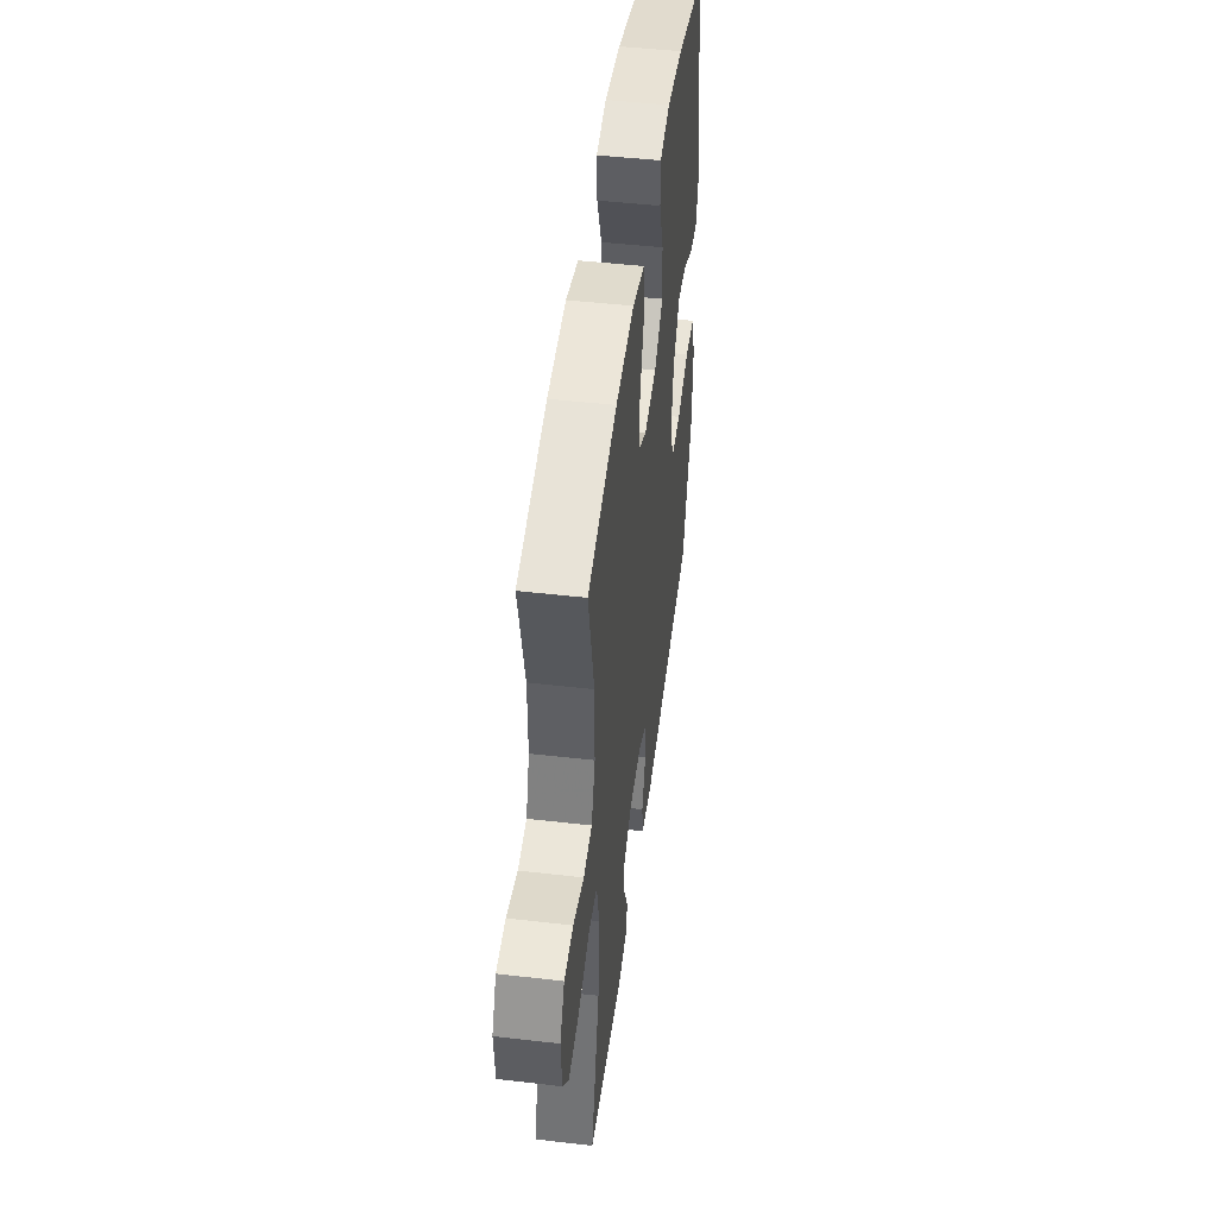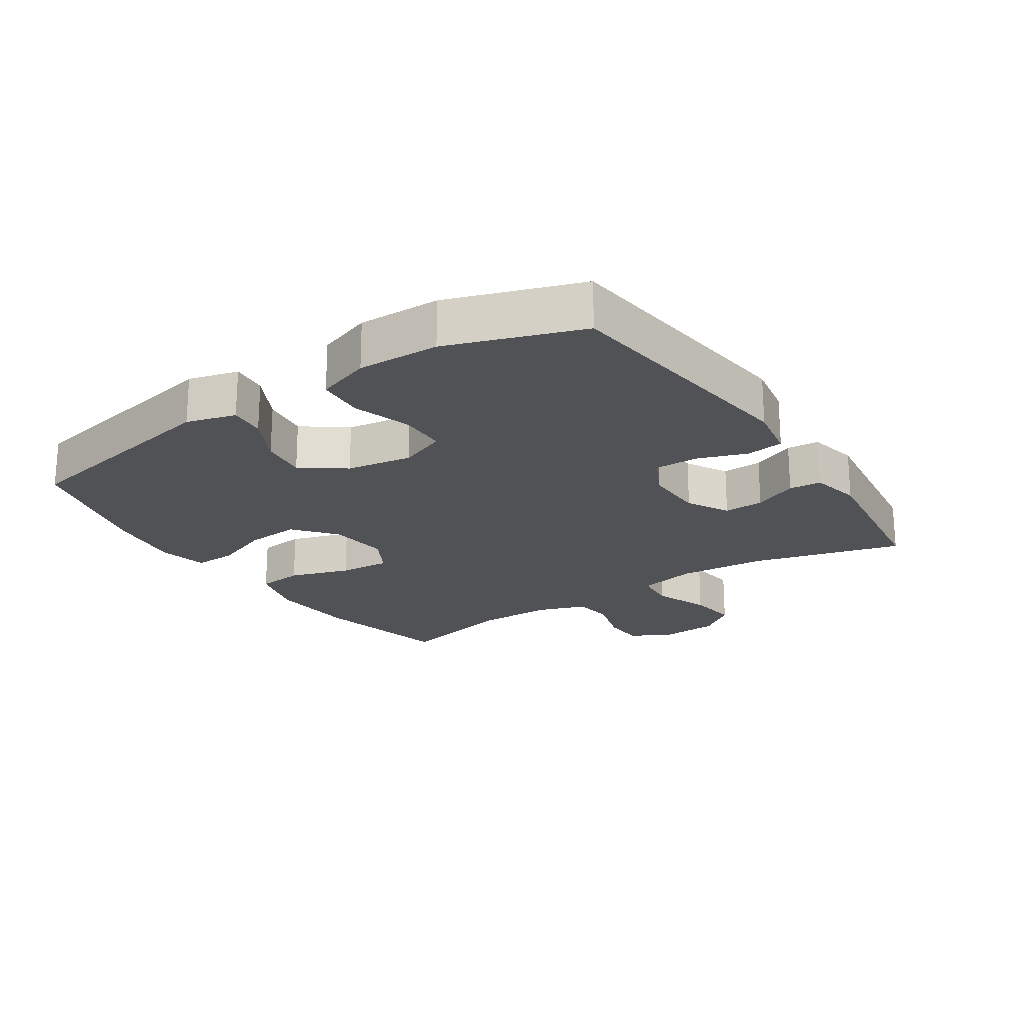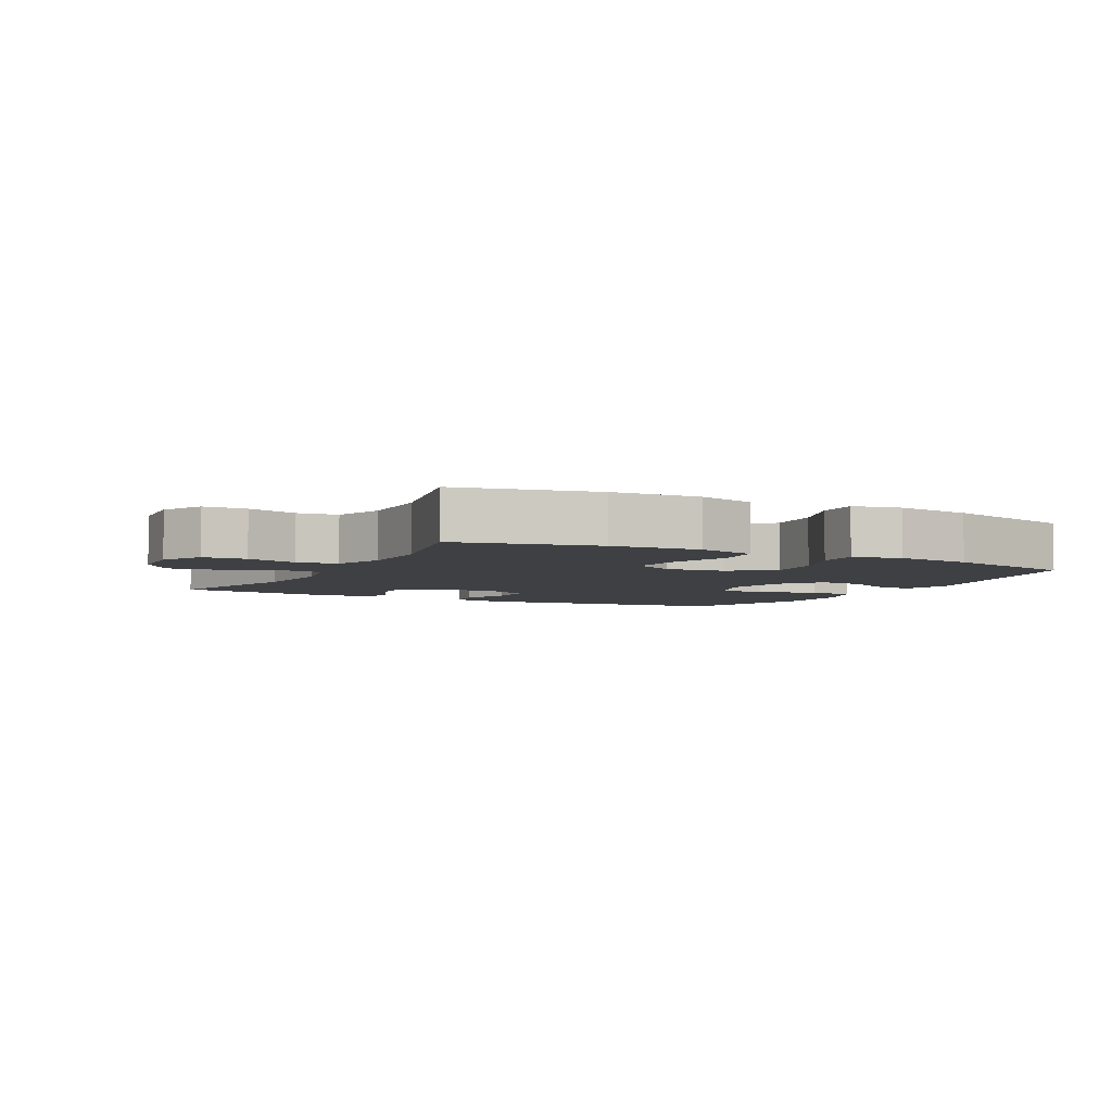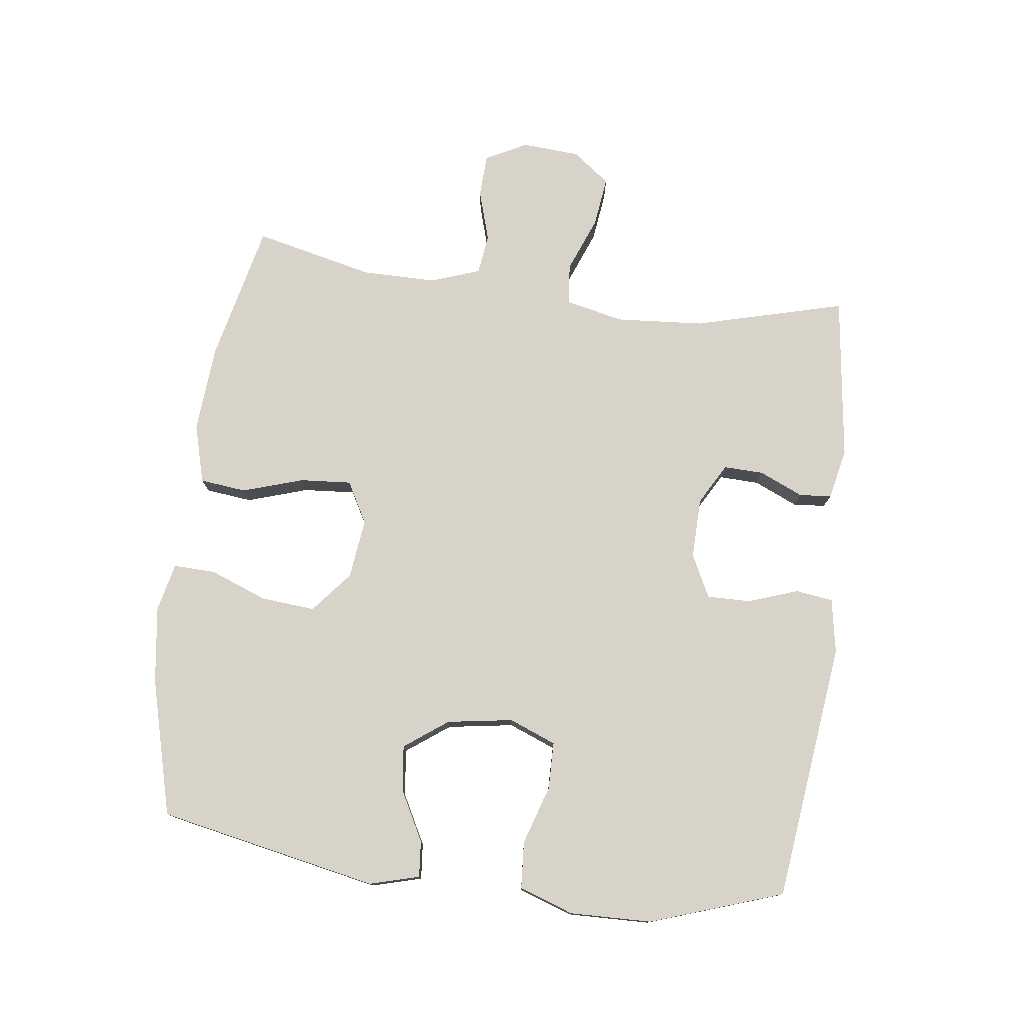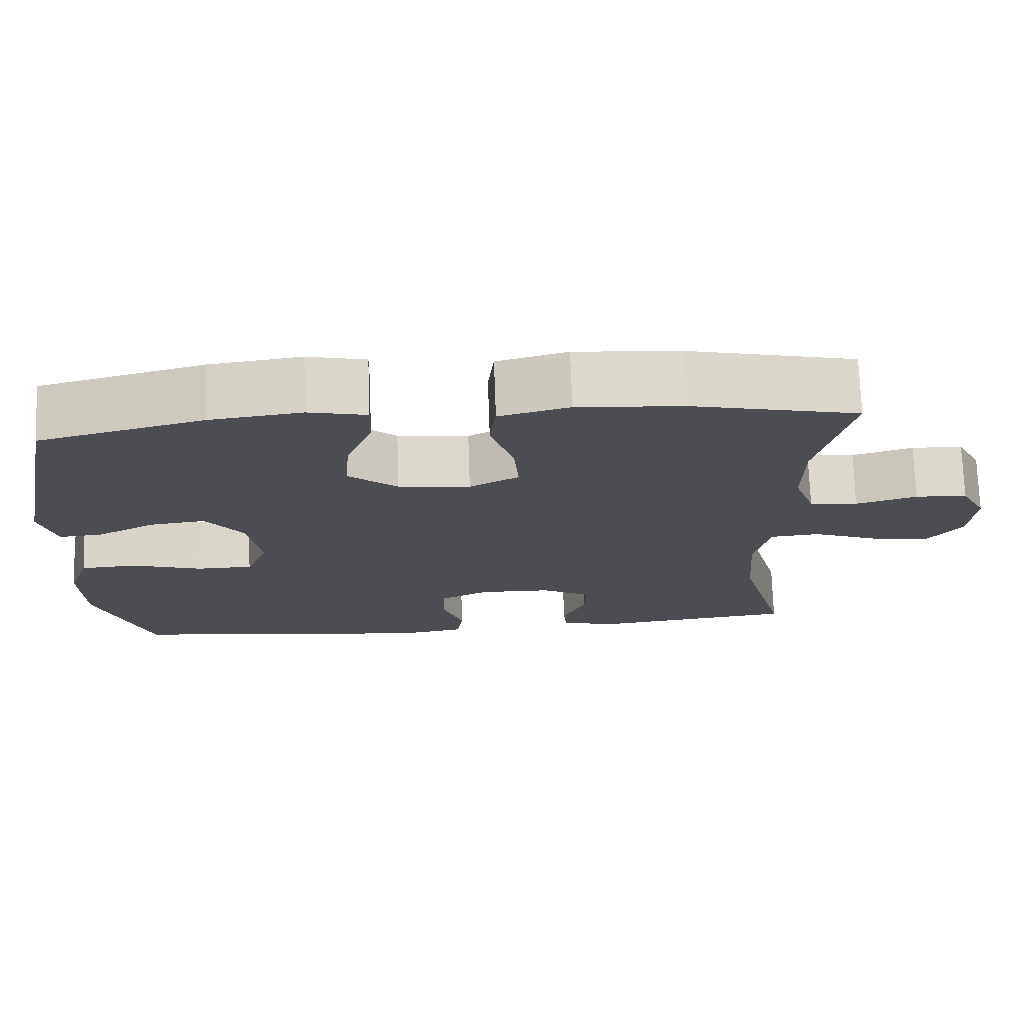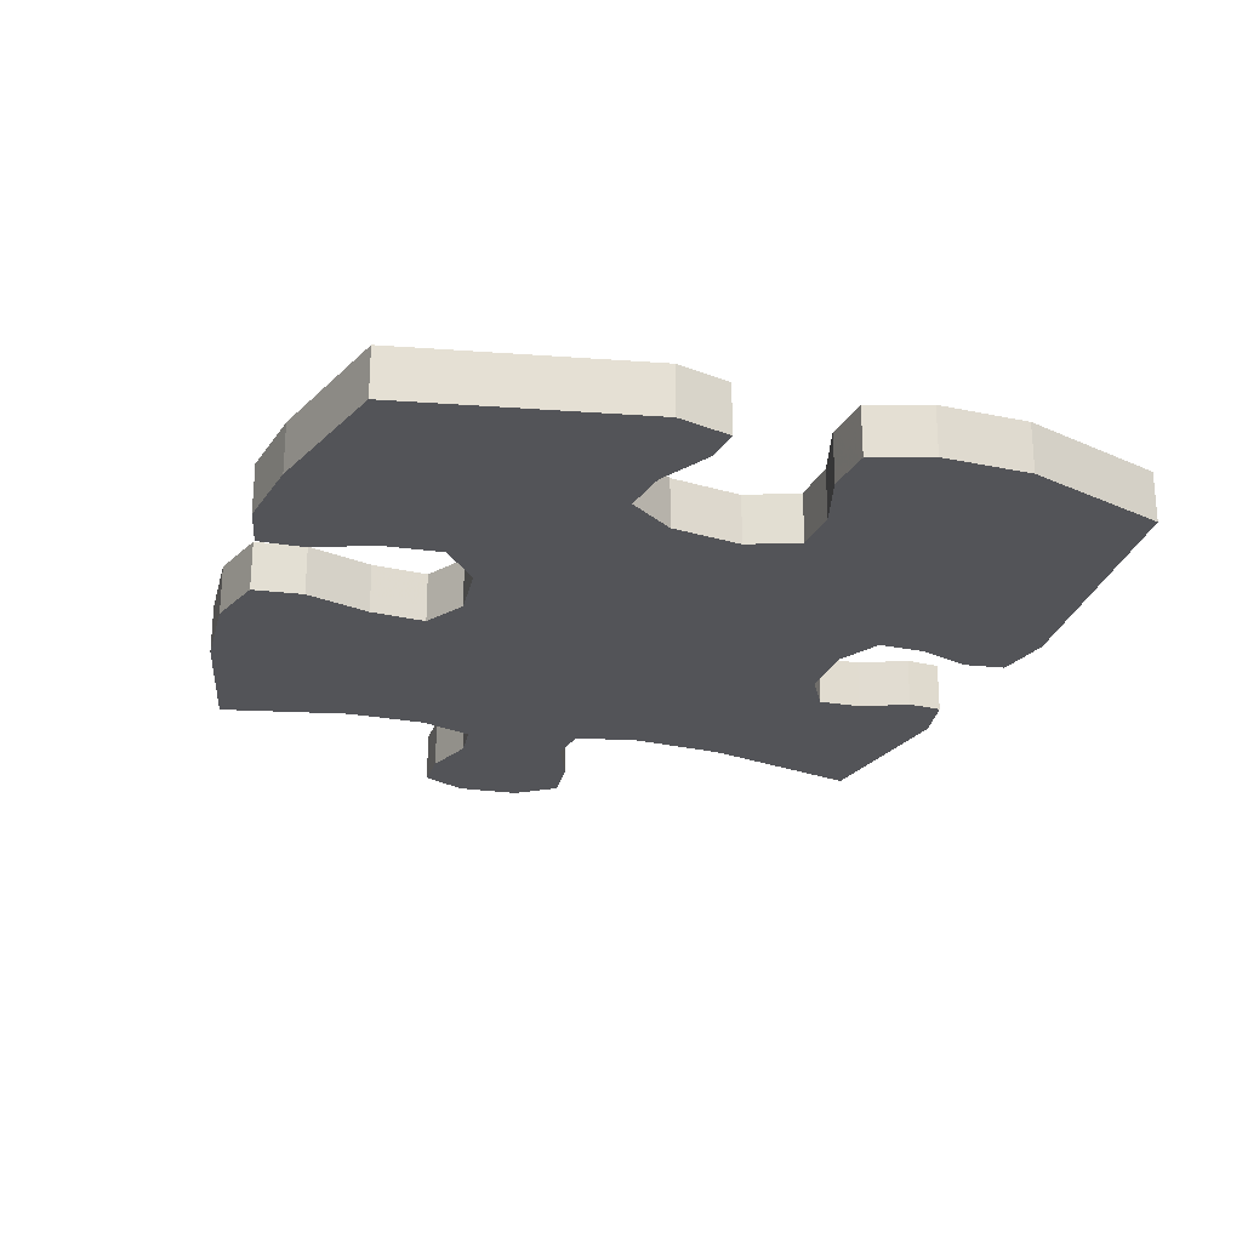
<metadata>
{"format":"obj","ext":"obj","renderer":"f3d","projection":"perspective","resolution":1024,"background":"white","views":[{"elev":48.1,"azim":-82.6,"up":"+Z"},{"elev":-21.2,"azim":123.5,"up":"+Y"},{"elev":-4.8,"azim":-27.8,"up":"+Y"},{"elev":77.0,"azim":97.3,"up":"+Y"},{"elev":73.5,"azim":178.0,"up":"+Z"},{"elev":-23.6,"azim":71.7,"up":"+Y"}]}
</metadata>
<code>
v 0.5 0.07 0.5
v 0.568 0.07 0.159
v 0.547 0.07 0.082
v 0.491 0.07 0.087
v 0.415 0.07 0.127
v 0.343 0.07 0.136
v 0.294 0.07 0.069
v 0.278 0.07 -0.033
v 0.307 0.07 -0.106
v 0.38 0.07 -0.107
v 0.471 0.07 -0.078
v 0.544 0.07 -0.083
v 0.573 0.07 -0.167
v 0.57 0.07 -0.294
v 0.5 0.07 -0.5
v 0.098 0.07 -0.549
v 0.013 0.07 -0.534
v 0.005 0.07 -0.476
v 0.032 0.07 -0.399
v 0.033 0.07 -0.331
v -0.033 0.07 -0.298
v -0.127 0.07 -0.3
v -0.191 0.07 -0.336
v -0.189 0.07 -0.398
v -0.159 0.07 -0.466
v -0.163 0.07 -0.516
v -0.241 0.07 -0.533
v -0.5 0.07 -0.5
v -0.438 0.07 -0.266
v -0.428 0.07 -0.13
v -0.448 0.07 -0.039
v -0.512 0.07 -0.033
v -0.598 0.07 -0.067
v -0.676 0.07 -0.077
v -0.72 0.07 -0.019
v -0.726 0.07 0.071
v -0.693 0.07 0.135
v -0.626 0.07 0.138
v -0.547 0.07 0.114
v -0.484 0.07 0.122
v -0.457 0.07 0.199
v -0.457 0.07 0.314
v -0.5 0.07 0.5
v -0.284 0.07 0.549
v -0.147 0.07 0.559
v -0.056 0.07 0.534
v -0.048 0.07 0.462
v -0.078 0.07 0.368
v -0.084 0.07 0.288
v -0.02 0.07 0.253
v 0.073 0.07 0.264
v 0.137 0.07 0.317
v 0.13 0.07 0.401
v 0.096 0.07 0.49
v 0.094 0.07 0.555
v 0.169 0.07 0.572
v 0.288 0.07 0.556
v 0.5 0 0.5
v 0.568 0 0.159
v 0.547 0 0.082
v 0.491 0 0.087
v 0.415 0 0.127
v 0.343 0 0.136
v 0.294 0 0.069
v 0.278 0 -0.033
v 0.307 0 -0.106
v 0.38 0 -0.107
v 0.471 0 -0.078
v 0.544 0 -0.083
v 0.573 0 -0.167
v 0.57 0 -0.294
v 0.5 0 -0.5
v 0.098 0 -0.549
v 0.013 0 -0.534
v 0.005 0 -0.476
v 0.032 0 -0.399
v 0.033 0 -0.331
v -0.033 0 -0.298
v -0.127 0 -0.3
v -0.191 0 -0.336
v -0.189 0 -0.398
v -0.159 0 -0.466
v -0.163 0 -0.516
v -0.241 0 -0.533
v -0.5 0 -0.5
v -0.438 0 -0.266
v -0.428 0 -0.13
v -0.448 0 -0.039
v -0.512 0 -0.033
v -0.598 0 -0.067
v -0.676 0 -0.077
v -0.72 0 -0.019
v -0.726 0 0.071
v -0.693 0 0.135
v -0.626 0 0.138
v -0.547 0 0.114
v -0.484 0 0.122
v -0.457 0 0.199
v -0.457 0 0.314
v -0.5 0 0.5
v -0.284 0 0.549
v -0.147 0 0.559
v -0.056 0 0.534
v -0.048 0 0.462
v -0.078 0 0.368
v -0.084 0 0.288
v -0.02 0 0.253
v 0.073 0 0.264
v 0.137 0 0.317
v 0.13 0 0.401
v 0.096 0 0.49
v 0.094 0 0.555
v 0.169 0 0.572
v 0.288 0 0.556
f 53 54 55 56
f 52 53 56 57
f 45 46 47 48
f 45 48 49
f 42 43 44 45
f 41 42 45 49
f 40 41 49 50
f 36 37 38 39
f 36 39 40
f 35 36 40
f 32 33 34 35
f 32 35 40 50
f 26 27 28 29
f 24 25 26 29
f 23 24 29 30
f 22 23 30 31
f 16 17 18 19
f 16 19 20
f 15 16 20
f 14 15 20 21
f 10 11 12 13
f 9 10 13 14
f 2 3 4 5
f 2 5 6
f 52 57 1 2
f 51 52 2 6
f 31 32 50 51
f 21 22 31 51
f 21 51 6 7
f 9 14 21
f 8 9 21
f 7 8 21
f 113 112 111 110
f 114 113 110 109
f 105 104 103 102
f 106 105 102
f 102 101 100 99
f 106 102 99 98
f 107 106 98 97
f 96 95 94 93
f 97 96 93
f 97 93 92
f 92 91 90 89
f 107 97 92 89
f 86 85 84 83
f 86 83 82 81
f 87 86 81 80
f 88 87 80 79
f 76 75 74 73
f 77 76 73
f 77 73 72
f 78 77 72 71
f 70 69 68 67
f 71 70 67 66
f 62 61 60 59
f 63 62 59
f 59 58 114 109
f 63 59 109 108
f 108 107 89 88
f 108 88 79 78
f 64 63 108 78
f 78 71 66
f 78 66 65
f 78 65 64
f 1 58 59 2
f 2 59 60 3
f 3 60 61 4
f 4 61 62 5
f 5 62 63 6
f 6 63 64 7
f 7 64 65 8
f 8 65 66 9
f 9 66 67 10
f 10 67 68 11
f 11 68 69 12
f 12 69 70 13
f 13 70 71 14
f 14 71 72 15
f 15 72 73 16
f 16 73 74 17
f 17 74 75 18
f 18 75 76 19
f 19 76 77 20
f 20 77 78 21
f 21 78 79 22
f 22 79 80 23
f 23 80 81 24
f 24 81 82 25
f 25 82 83 26
f 26 83 84 27
f 27 84 85 28
f 28 85 86 29
f 29 86 87 30
f 30 87 88 31
f 31 88 89 32
f 32 89 90 33
f 33 90 91 34
f 34 91 92 35
f 35 92 93 36
f 36 93 94 37
f 37 94 95 38
f 38 95 96 39
f 39 96 97 40
f 40 97 98 41
f 41 98 99 42
f 42 99 100 43
f 43 100 101 44
f 44 101 102 45
f 45 102 103 46
f 46 103 104 47
f 47 104 105 48
f 48 105 106 49
f 49 106 107 50
f 50 107 108 51
f 51 108 109 52
f 52 109 110 53
f 53 110 111 54
f 54 111 112 55
f 55 112 113 56
f 56 113 114 57
f 57 114 58 1

</code>
